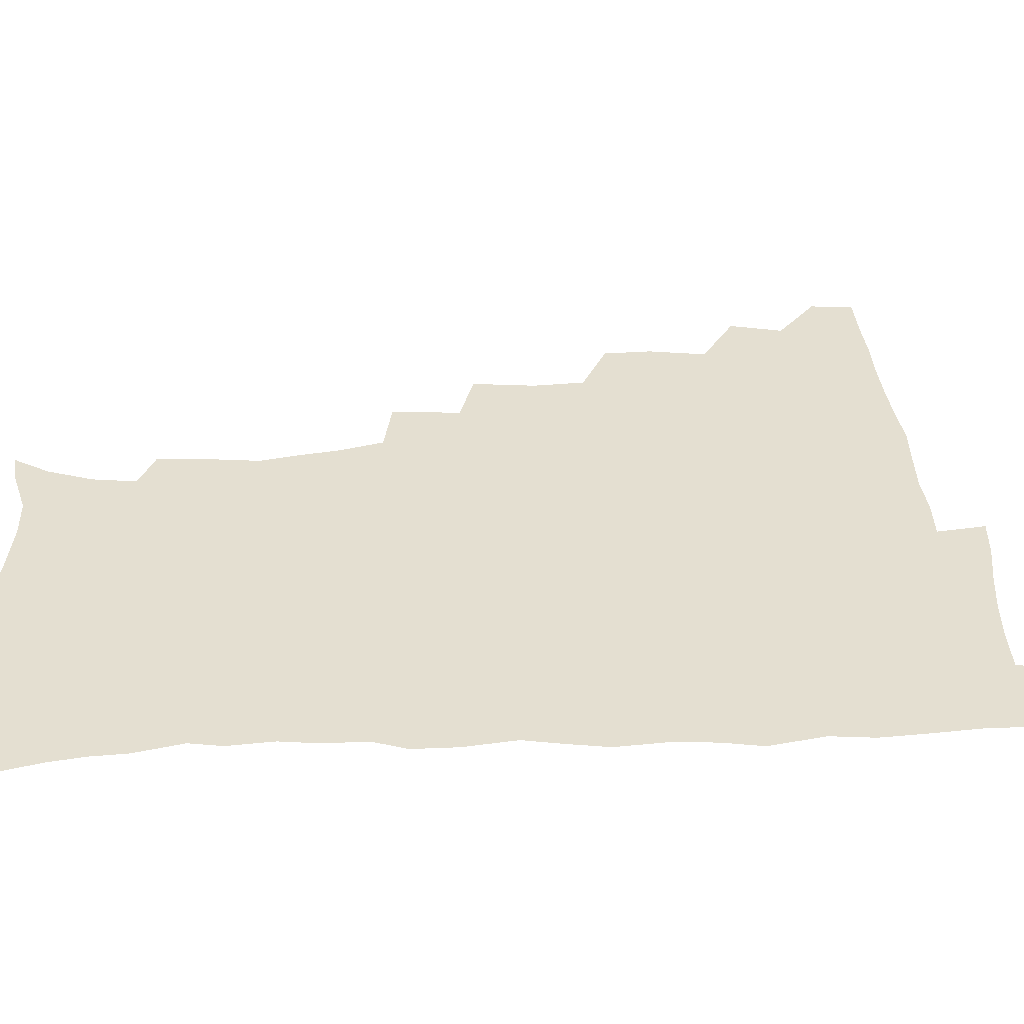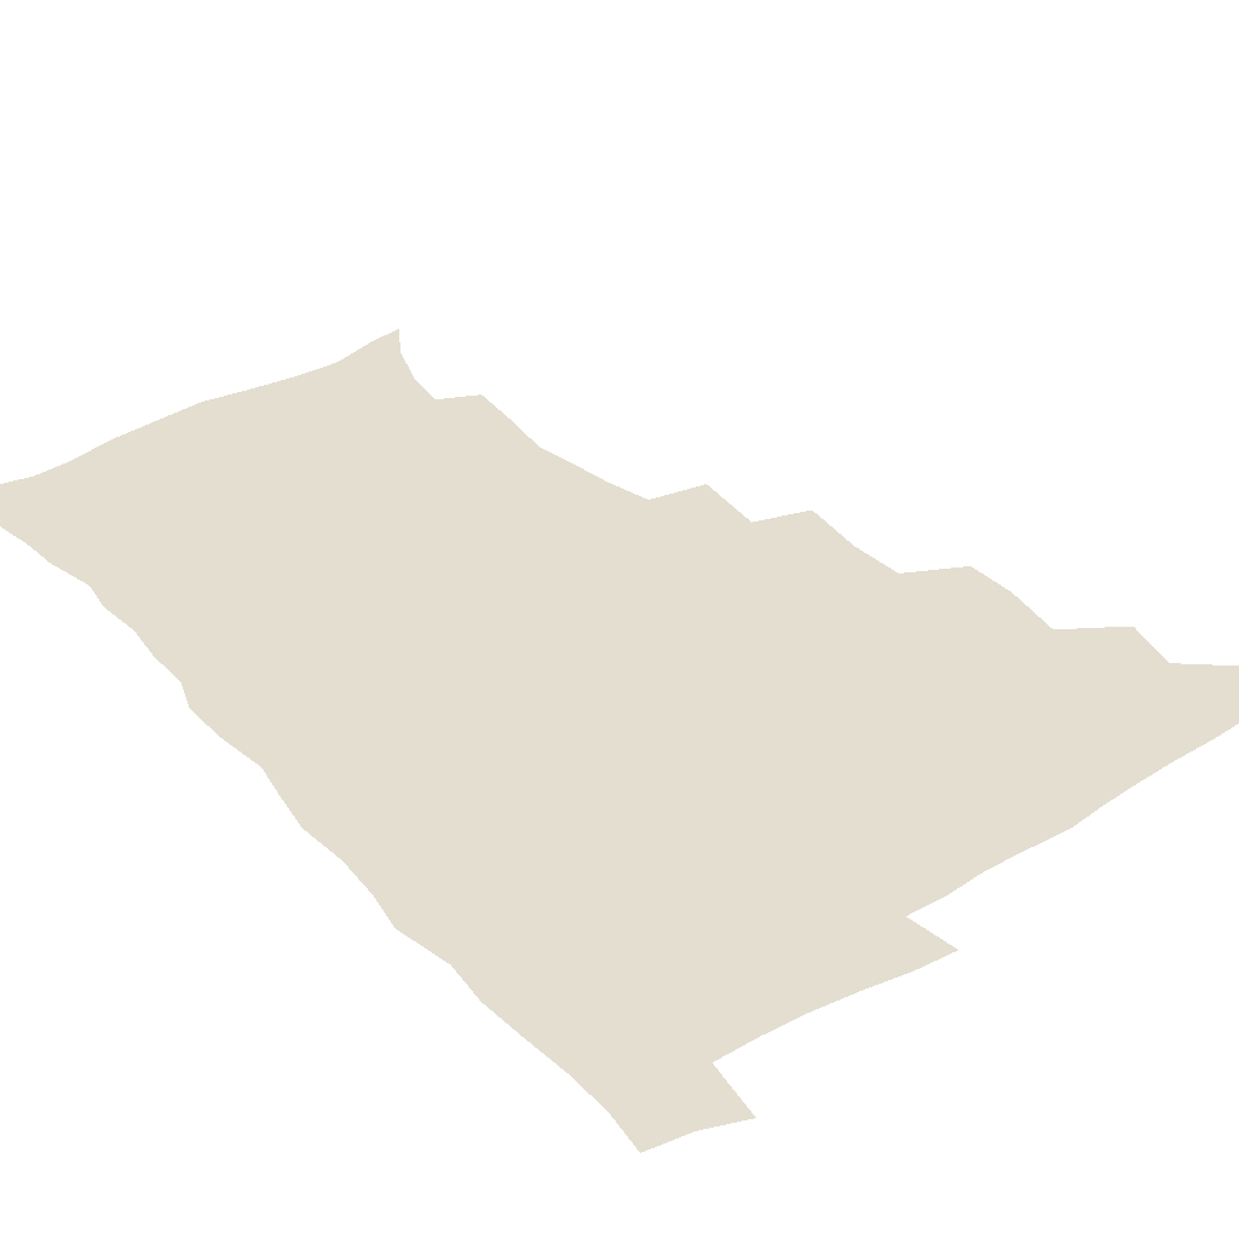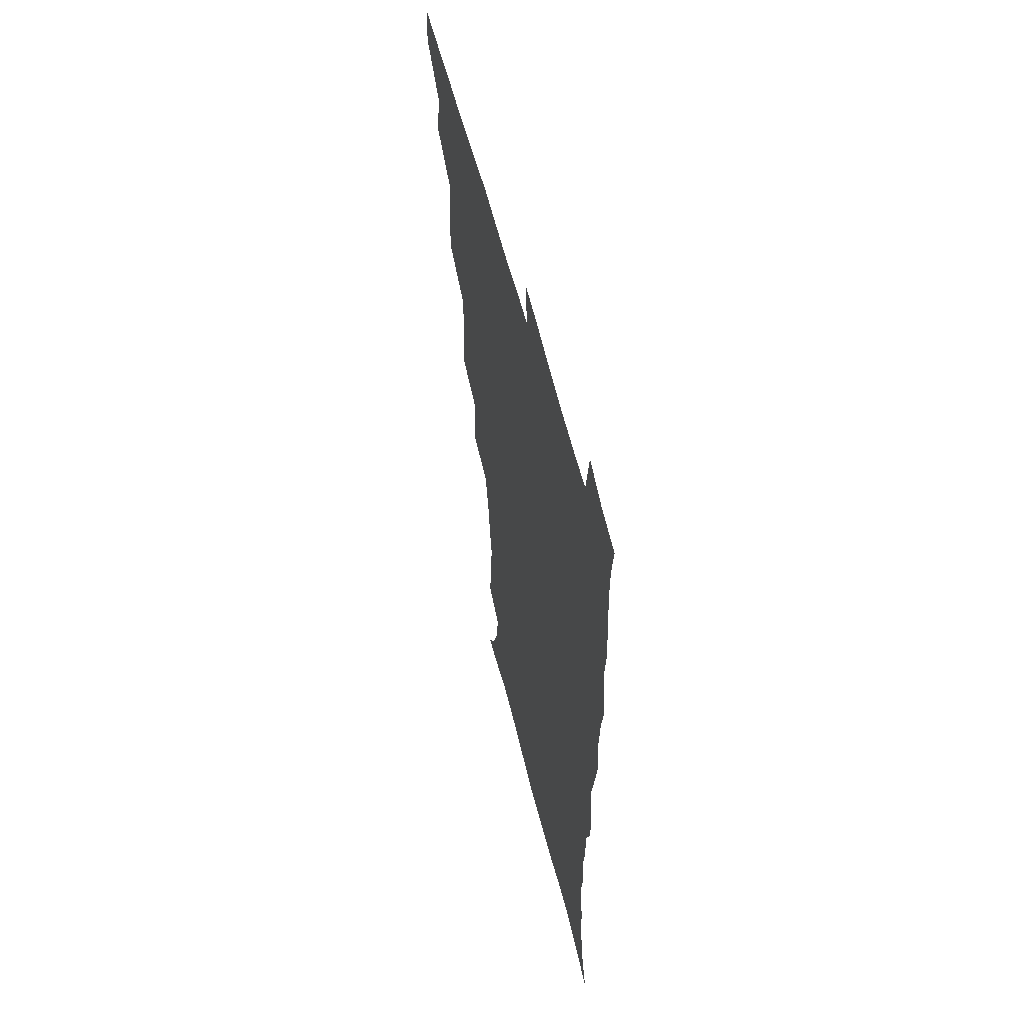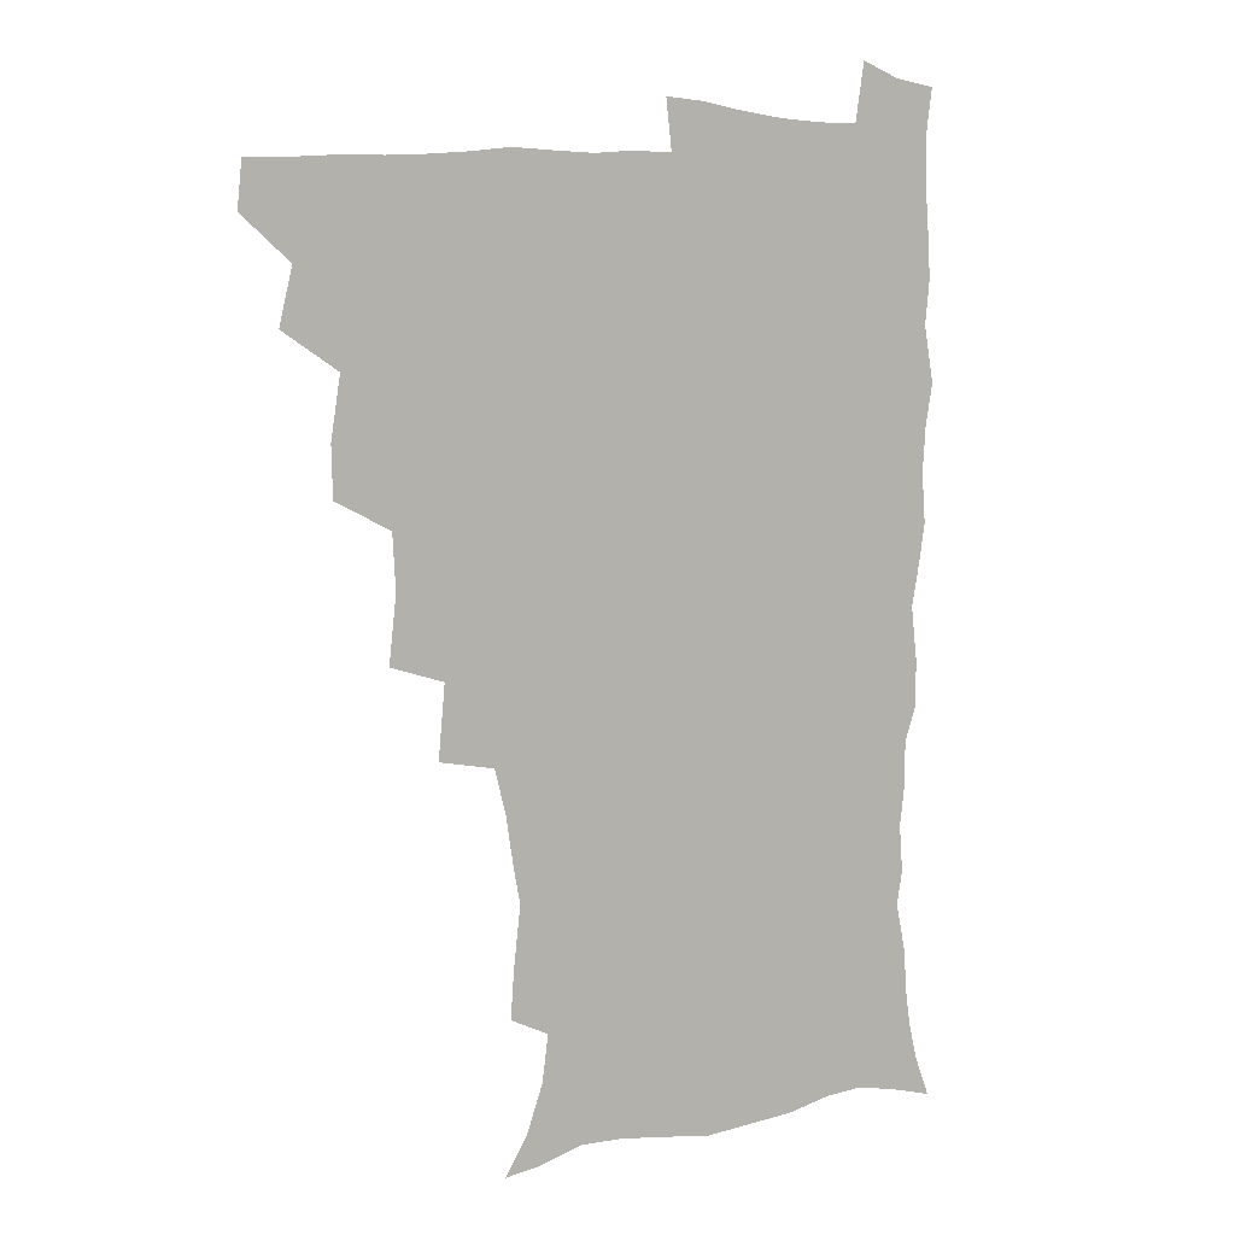
<metadata>
{"format":"obj","ext":"obj","renderer":"f3d","projection":"perspective","resolution":1024,"background":"white","views":[{"elev":36.8,"azim":86.6,"up":"+Z"},{"elev":35.9,"azim":142.7,"up":"+Z"},{"elev":58.1,"azim":76.1,"up":"+Y"},{"elev":7.4,"azim":-31.8,"up":"+Y"}]}
</metadata>
<code>
v 464.4 492.9 0
v 466 508.8 0
v 477 458.5 0
v 481.7 477.8 0
v 482.3 493.8 0
v 482.5 509.2 0
v 494 406.6 0
v 493.5 424.2 0
v 496.9 445.4 0
v 498.2 463.1 0
v 499.4 479.3 0
v 498.3 494.7 0
v 497.4 510.2 0
v 512.3 354.3 0
v 514.9 377.4 0
v 513.8 396.4 0
v 515.6 417.3 0
v 515 433.7 0
v 515.8 450.6 0
v 516.9 466.4 0
v 515.2 480.5 0
v 514.3 495 0
v 512.9 510.3 0
v 529.3 322.9 0
v 531.6 348.1 0
v 531.4 368 0
v 531.5 386.9 0
v 531.1 404.2 0
v 529.9 419.1 0
v 529.4 434.4 0
v 530.6 451.6 0
v 530.9 466.8 0
v 529.9 481.2 0
v 528.9 495.8 0
v 527.7 511.1 0
v 554.7 235.8 0
v 556 252.4 0
v 558.4 273.5 0
v 555.9 286.5 0
v 553.4 302.9 0
v 549.3 318.9 0
v 547.8 338.3 0
v 547.1 356.6 0
v 546.3 373.8 0
v 546.5 391.8 0
v 545.5 406.4 0
v 545 422 0
v 546 438.6 0
v 545.5 452.9 0
v 545.8 467.6 0
v 544.4 482.2 0
v 543.5 496.7 0
v 542.2 512.2 0
v 552.4 183.5 0
v 560.5 196.5 0
v 566.4 213 0
v 568.6 229.2 0
v 568.9 246.1 0
v 569.3 262.9 0
v 569 279.1 0
v 568 296.5 0
v 565.3 310.9 0
v 563.8 328.5 0
v 561.7 343.6 0
v 561.7 362.3 0
v 561.4 379 0
v 559.7 392.7 0
v 560.6 409.9 0
v 560.8 425.5 0
v 560.4 439.9 0
v 560.8 454.7 0
v 559.7 468.4 0
v 559.8 482.3 0
v 558.4 496.9 0
v 556.5 513.8 0
v 564.6 185.1 0
v 571.5 198.4 0
v 580.5 221.3 0
v 581.8 238.2 0
v 582.2 254.8 0
v 580.9 267.7 0
v 580.7 284.6 0
v 580.3 303.8 0
v 579.2 318.9 0
v 577.3 333.5 0
v 576.6 350.2 0
v 575.4 364.8 0
v 575.7 382.7 0
v 575.5 397.5 0
v 574.4 410.8 0
v 575.1 427.3 0
v 575 441.4 0
v 574.7 455.1 0
v 574.1 468.7 0
v 574.1 482.6 0
v 572.9 497.4 0
v 571.5 513.2 0
v 581.1 189.4 0
v 590 209.5 0
v 592.7 225.1 0
v 593.8 241.8 0
v 594.2 259 0
v 593.6 274.2 0
v 593.4 289.9 0
v 592.1 304.3 0
v 591.7 324.2 0
v 590.4 335.8 0
v 589.9 352.9 0
v 589.3 367.8 0
v 588.9 382.5 0
v 589.1 399.1 0
v 588.6 412.7 0
v 588.7 427.1 0
v 588.8 441.7 0
v 588.6 455.2 0
v 588.5 469.1 0
v 588.2 483.1 0
v 587.3 497.8 0
v 586.6 512.6 0
v 596.1 189 0
v 603.2 210 0
v 605.9 228.9 0
v 606.4 245.1 0
v 606.1 259.4 0
v 605.3 273.2 0
v 605.3 292.6 0
v 605.3 309.4 0
v 604.2 323.3 0
v 603.5 338.5 0
v 603.2 355.4 0
v 602.9 370.1 0
v 602.6 384.1 0
v 602.5 399.5 0
v 602.8 414.4 0
v 602.7 428.2 0
v 602.8 442.1 0
v 602.8 455.5 0
v 602.9 469.2 0
v 603 482.9 0
v 602.6 497.1 0
v 601 513.8 0
v 613 186.7 0
v 617.4 211.4 0
v 618.7 229.3 0
v 618.7 246.1 0
v 618.9 264 0
v 618.5 280.1 0
v 617.9 291.9 0
v 617.3 312.1 0
v 616.9 324.7 0
v 616.6 341.1 0
v 616.3 355.5 0
v 616.1 369.8 0
v 616.1 385.9 0
v 616.1 400.5 0
v 616.2 414.8 0
v 616.4 428.5 0
v 616.3 441.8 0
v 616.7 455.6 0
v 617.4 469.7 0
v 617.4 482.9 0
v 616.9 497 0
v 615.7 513.4 0
v 613.6 531.2 0
v 630.8 183.8 0
v 631.5 210.1 0
v 631.6 233 0
v 631.6 247.4 0
v 631.2 264.9 0
v 630.8 278.7 0
v 630.5 295.4 0
v 629.9 310.4 0
v 629.5 325.7 0
v 629.3 342 0
v 629.4 354.8 0
v 629.2 370.6 0
v 629.3 385.5 0
v 629.3 400.1 0
v 629.4 414.4 0
v 629.9 430.1 0
v 630.2 442.5 0
v 630.5 455.7 0
v 630.9 469.6 0
v 631.1 482.9 0
v 631 496.9 0
v 630.1 512.7 0
v 627.8 530.1 0
v 648.8 185 0
v 646 211.9 0
v 645.5 228.5 0
v 644.4 245.8 0
v 643.4 264.4 0
v 643.1 279.2 0
v 642.7 295.9 0
v 642.3 311.5 0
v 642.6 324.2 0
v 642.1 340.4 0
v 642.1 355.8 0
v 642.4 369.8 0
v 642.5 384.8 0
v 642.6 399.4 0
v 642.6 415.3 0
v 643.2 428.6 0
v 643.7 441.9 0
v 644.2 455.5 0
v 644.5 469.6 0
v 644.9 482.9 0
v 645.2 496.6 0
v 646 509.8 0
v 643.2 527.5 0
v 666.2 186.2 0
v 661.1 209.4 0
v 658.2 229.9 0
v 657.5 244.3 0
v 655.5 263.6 0
v 655.9 276.9 0
v 654.7 295.6 0
v 654.7 310 0
v 655.1 323.6 0
v 654.9 339.3 0
v 654.8 354.6 0
v 655.9 367.6 0
v 655.8 383 0
v 656.6 396.5 0
v 655.9 413.5 0
v 656.5 427.3 0
v 657.6 440.4 0
v 657.7 455.2 0
v 657.9 469.3 0
v 658.7 482.7 0
v 659.2 496.4 0
v 659.4 510.1 0
v 658.7 525.6 0
v 681.6 189.4 0
v 675.4 208.9 0
v 671.8 227.3 0
v 670.1 243.6 0
v 669 259.4 0
v 668.1 275.7 0
v 667.2 292.6 0
v 666.9 307.9 0
v 668 321.1 0
v 667.7 337.2 0
v 668.9 350.4 0
v 669.1 365.4 0
v 668.7 381.9 0
v 669.7 395.3 0
v 668.9 412.3 0
v 670.1 425.7 0
v 670.8 439.9 0
v 671.8 453.6 0
v 671.8 468.3 0
v 672.2 482.7 0
v 673.2 496.2 0
v 673.7 510.4 0
v 674.1 524.7 0
v 695.8 190.2 0
v 690.6 206 0
v 686.3 223.4 0
v 683 241.1 0
v 681.4 257 0
v 681 272 0
v 680.2 288.2 0
v 681.3 301.4 0
v 680.1 319.2 0
v 681.6 332.5 0
v 681.5 348.2 0
v 682.6 362.1 0
v 682.2 378.4 0
v 683.5 392.4 0
v 683.8 407.7 0
v 684.3 422.7 0
v 684.4 437.9 0
v 686.1 451.6 0
v 685.3 468 0
v 686.4 481.6 0
v 687.1 495.7 0
v 688.4 510 0
v 689.1 524.7 0
v 692.4 545.6 0
v 711.2 186.9 0
v 705.5 202.3 0
v 701.6 217.6 0
v 699 233 0
v 695.5 250.8 0
v 695 265.3 0
v 694.3 281.1 0
v 694 296.7 0
v 695 311 0
v 696.3 325.2 0
v 698 339.3 0
v 696.9 356.4 0
v 697.7 371.4 0
v 699.7 385.2 0
v 699.4 401.7 0
v 701 416.1 0
v 699.3 433.8 0
v 702.1 447.4 0
v 700.1 465.1 0
v 700.5 480 0
v 702.2 494.2 0
v 703.2 509.1 0
v 703.4 523.8 0
v 706.7 540.2 0
v 726.1 182.8 0
v 720.5 197.4 0
v 717.5 210.4 0
v 715.6 223.4 0
v 714.9 236.5 0
v 711.2 254.1 0
v 713.2 266 0
v 712 282.5 0
v 713.8 296.3 0
v 713.9 312.3 0
v 718.1 324.4 0
v 718.2 340.7 0
v 716 359.6 0
v 718.6 373.8 0
v 721 388.6 0
v 719.7 406.5 0
v 720.9 422.6 0
v 723.5 437.3 0
v 719.9 457.2 0
v 721.6 473 0
v 720.6 490.1 0
v 719.2 507.5 0
v 719.4 523 0
v 721.4 537.9 0
f 4 5 1
f 1 5 2
f 5 6 2
f 9 10 3
f 3 10 4
f 10 11 4
f 4 11 5
f 11 12 5
f 5 12 6
f 12 13 6
f 16 17 7
f 7 17 8
f 17 18 8
f 8 18 9
f 18 19 9
f 9 19 10
f 19 20 10
f 10 20 11
f 20 21 11
f 11 21 12
f 21 22 12
f 12 22 13
f 22 23 13
f 25 26 14
f 14 26 15
f 26 27 15
f 15 27 16
f 27 28 16
f 16 28 17
f 28 29 17
f 17 29 18
f 29 30 18
f 18 30 19
f 30 31 19
f 19 31 20
f 31 32 20
f 20 32 21
f 32 33 21
f 21 33 22
f 33 34 22
f 22 34 23
f 34 35 23
f 41 42 24
f 24 42 25
f 42 43 25
f 25 43 26
f 43 44 26
f 26 44 27
f 44 45 27
f 27 45 28
f 45 46 28
f 28 46 29
f 46 47 29
f 29 47 30
f 47 48 30
f 30 48 31
f 48 49 31
f 31 49 32
f 49 50 32
f 32 50 33
f 50 51 33
f 33 51 34
f 51 52 34
f 34 52 35
f 52 53 35
f 57 58 36
f 36 58 37
f 58 59 37
f 37 59 38
f 59 60 38
f 38 60 39
f 60 61 39
f 39 61 40
f 61 62 40
f 40 62 41
f 62 63 41
f 41 63 42
f 63 64 42
f 42 64 43
f 64 65 43
f 43 65 44
f 65 66 44
f 44 66 45
f 66 67 45
f 45 67 46
f 67 68 46
f 46 68 47
f 68 69 47
f 47 69 48
f 69 70 48
f 48 70 49
f 70 71 49
f 49 71 50
f 71 72 50
f 50 72 51
f 72 73 51
f 51 73 52
f 73 74 52
f 52 74 53
f 74 75 53
f 54 76 55
f 76 77 55
f 55 77 56
f 77 78 56
f 56 78 57
f 78 79 57
f 57 79 58
f 79 80 58
f 58 80 59
f 80 81 59
f 59 81 60
f 81 82 60
f 60 82 61
f 82 83 61
f 61 83 62
f 83 84 62
f 62 84 63
f 84 85 63
f 63 85 64
f 85 86 64
f 64 86 65
f 86 87 65
f 65 87 66
f 87 88 66
f 66 88 67
f 88 89 67
f 67 89 68
f 89 90 68
f 68 90 69
f 90 91 69
f 69 91 70
f 91 92 70
f 70 92 71
f 92 93 71
f 71 93 72
f 93 94 72
f 72 94 73
f 94 95 73
f 73 95 74
f 95 96 74
f 74 96 75
f 96 97 75
f 76 98 77
f 98 99 77
f 77 99 78
f 99 100 78
f 78 100 79
f 100 101 79
f 79 101 80
f 101 102 80
f 80 102 81
f 102 103 81
f 81 103 82
f 103 104 82
f 82 104 83
f 104 105 83
f 83 105 84
f 105 106 84
f 84 106 85
f 106 107 85
f 85 107 86
f 107 108 86
f 86 108 87
f 108 109 87
f 87 109 88
f 109 110 88
f 88 110 89
f 110 111 89
f 89 111 90
f 111 112 90
f 90 112 91
f 112 113 91
f 91 113 92
f 113 114 92
f 92 114 93
f 114 115 93
f 93 115 94
f 115 116 94
f 94 116 95
f 116 117 95
f 95 117 96
f 117 118 96
f 96 118 97
f 118 119 97
f 98 120 99
f 120 121 99
f 99 121 100
f 121 122 100
f 100 122 101
f 122 123 101
f 101 123 102
f 123 124 102
f 102 124 103
f 124 125 103
f 103 125 104
f 125 126 104
f 104 126 105
f 126 127 105
f 105 127 106
f 127 128 106
f 106 128 107
f 128 129 107
f 107 129 108
f 129 130 108
f 108 130 109
f 130 131 109
f 109 131 110
f 131 132 110
f 110 132 111
f 132 133 111
f 111 133 112
f 133 134 112
f 112 134 113
f 134 135 113
f 113 135 114
f 135 136 114
f 114 136 115
f 136 137 115
f 115 137 116
f 137 138 116
f 116 138 117
f 138 139 117
f 117 139 118
f 139 140 118
f 118 140 119
f 140 141 119
f 120 142 121
f 142 143 121
f 121 143 122
f 143 144 122
f 122 144 123
f 144 145 123
f 123 145 124
f 145 146 124
f 124 146 125
f 146 147 125
f 125 147 126
f 147 148 126
f 126 148 127
f 148 149 127
f 127 149 128
f 149 150 128
f 128 150 129
f 150 151 129
f 129 151 130
f 151 152 130
f 130 152 131
f 152 153 131
f 131 153 132
f 153 154 132
f 132 154 133
f 154 155 133
f 133 155 134
f 155 156 134
f 134 156 135
f 156 157 135
f 135 157 136
f 157 158 136
f 136 158 137
f 158 159 137
f 137 159 138
f 159 160 138
f 138 160 139
f 160 161 139
f 139 161 140
f 161 162 140
f 140 162 141
f 162 163 141
f 142 165 143
f 165 166 143
f 143 166 144
f 166 167 144
f 144 167 145
f 167 168 145
f 145 168 146
f 168 169 146
f 146 169 147
f 169 170 147
f 147 170 148
f 170 171 148
f 148 171 149
f 171 172 149
f 149 172 150
f 172 173 150
f 150 173 151
f 173 174 151
f 151 174 152
f 174 175 152
f 152 175 153
f 175 176 153
f 153 176 154
f 176 177 154
f 154 177 155
f 177 178 155
f 155 178 156
f 178 179 156
f 156 179 157
f 179 180 157
f 157 180 158
f 180 181 158
f 158 181 159
f 181 182 159
f 159 182 160
f 182 183 160
f 160 183 161
f 183 184 161
f 161 184 162
f 184 185 162
f 162 185 163
f 185 186 163
f 163 186 164
f 186 187 164
f 165 188 166
f 188 189 166
f 166 189 167
f 189 190 167
f 167 190 168
f 190 191 168
f 168 191 169
f 191 192 169
f 169 192 170
f 192 193 170
f 170 193 171
f 193 194 171
f 171 194 172
f 194 195 172
f 172 195 173
f 195 196 173
f 173 196 174
f 196 197 174
f 174 197 175
f 197 198 175
f 175 198 176
f 198 199 176
f 176 199 177
f 199 200 177
f 177 200 178
f 200 201 178
f 178 201 179
f 201 202 179
f 179 202 180
f 202 203 180
f 180 203 181
f 203 204 181
f 181 204 182
f 204 205 182
f 182 205 183
f 205 206 183
f 183 206 184
f 206 207 184
f 184 207 185
f 207 208 185
f 185 208 186
f 208 209 186
f 186 209 187
f 209 210 187
f 188 211 189
f 211 212 189
f 189 212 190
f 212 213 190
f 190 213 191
f 213 214 191
f 191 214 192
f 214 215 192
f 192 215 193
f 215 216 193
f 193 216 194
f 216 217 194
f 194 217 195
f 217 218 195
f 195 218 196
f 218 219 196
f 196 219 197
f 219 220 197
f 197 220 198
f 220 221 198
f 198 221 199
f 221 222 199
f 199 222 200
f 222 223 200
f 200 223 201
f 223 224 201
f 201 224 202
f 224 225 202
f 202 225 203
f 225 226 203
f 203 226 204
f 226 227 204
f 204 227 205
f 227 228 205
f 205 228 206
f 228 229 206
f 206 229 207
f 229 230 207
f 207 230 208
f 230 231 208
f 208 231 209
f 231 232 209
f 209 232 210
f 232 233 210
f 211 234 212
f 234 235 212
f 212 235 213
f 235 236 213
f 213 236 214
f 236 237 214
f 214 237 215
f 237 238 215
f 215 238 216
f 238 239 216
f 216 239 217
f 239 240 217
f 217 240 218
f 240 241 218
f 218 241 219
f 241 242 219
f 219 242 220
f 242 243 220
f 220 243 221
f 243 244 221
f 221 244 222
f 244 245 222
f 222 245 223
f 245 246 223
f 223 246 224
f 246 247 224
f 224 247 225
f 247 248 225
f 225 248 226
f 248 249 226
f 226 249 227
f 249 250 227
f 227 250 228
f 250 251 228
f 228 251 229
f 251 252 229
f 229 252 230
f 252 253 230
f 230 253 231
f 253 254 231
f 231 254 232
f 254 255 232
f 232 255 233
f 255 256 233
f 234 257 235
f 257 258 235
f 235 258 236
f 258 259 236
f 236 259 237
f 259 260 237
f 237 260 238
f 260 261 238
f 238 261 239
f 261 262 239
f 239 262 240
f 262 263 240
f 240 263 241
f 263 264 241
f 241 264 242
f 264 265 242
f 242 265 243
f 265 266 243
f 243 266 244
f 266 267 244
f 244 267 245
f 267 268 245
f 245 268 246
f 268 269 246
f 246 269 247
f 269 270 247
f 247 270 248
f 270 271 248
f 248 271 249
f 271 272 249
f 249 272 250
f 272 273 250
f 250 273 251
f 273 274 251
f 251 274 252
f 274 275 252
f 252 275 253
f 275 276 253
f 253 276 254
f 276 277 254
f 254 277 255
f 277 278 255
f 255 278 256
f 278 279 256
f 257 281 258
f 281 282 258
f 258 282 259
f 282 283 259
f 259 283 260
f 283 284 260
f 260 284 261
f 284 285 261
f 261 285 262
f 285 286 262
f 262 286 263
f 286 287 263
f 263 287 264
f 287 288 264
f 264 288 265
f 288 289 265
f 265 289 266
f 289 290 266
f 266 290 267
f 290 291 267
f 267 291 268
f 291 292 268
f 268 292 269
f 292 293 269
f 269 293 270
f 293 294 270
f 270 294 271
f 294 295 271
f 271 295 272
f 295 296 272
f 272 296 273
f 296 297 273
f 273 297 274
f 297 298 274
f 274 298 275
f 298 299 275
f 275 299 276
f 299 300 276
f 276 300 277
f 300 301 277
f 277 301 278
f 301 302 278
f 278 302 279
f 302 303 279
f 279 303 280
f 303 304 280
f 281 305 282
f 305 306 282
f 282 306 283
f 306 307 283
f 283 307 284
f 307 308 284
f 284 308 285
f 308 309 285
f 285 309 286
f 309 310 286
f 286 310 287
f 310 311 287
f 287 311 288
f 311 312 288
f 288 312 289
f 312 313 289
f 289 313 290
f 313 314 290
f 290 314 291
f 314 315 291
f 291 315 292
f 315 316 292
f 292 316 293
f 316 317 293
f 293 317 294
f 317 318 294
f 294 318 295
f 318 319 295
f 295 319 296
f 319 320 296
f 296 320 297
f 320 321 297
f 297 321 298
f 321 322 298
f 298 322 299
f 322 323 299
f 299 323 300
f 323 324 300
f 300 324 301
f 324 325 301
f 301 325 302
f 325 326 302
f 302 326 303
f 326 327 303
f 303 327 304
f 327 328 304

</code>
